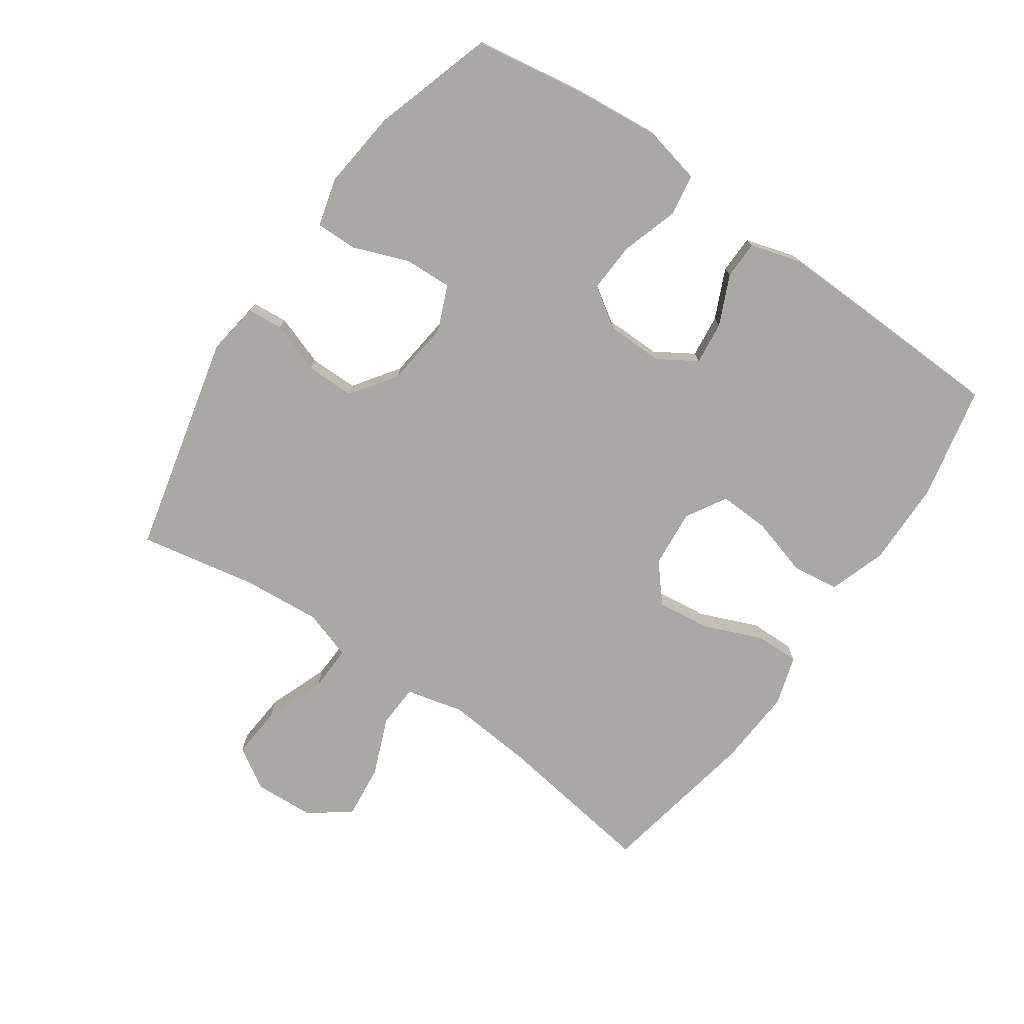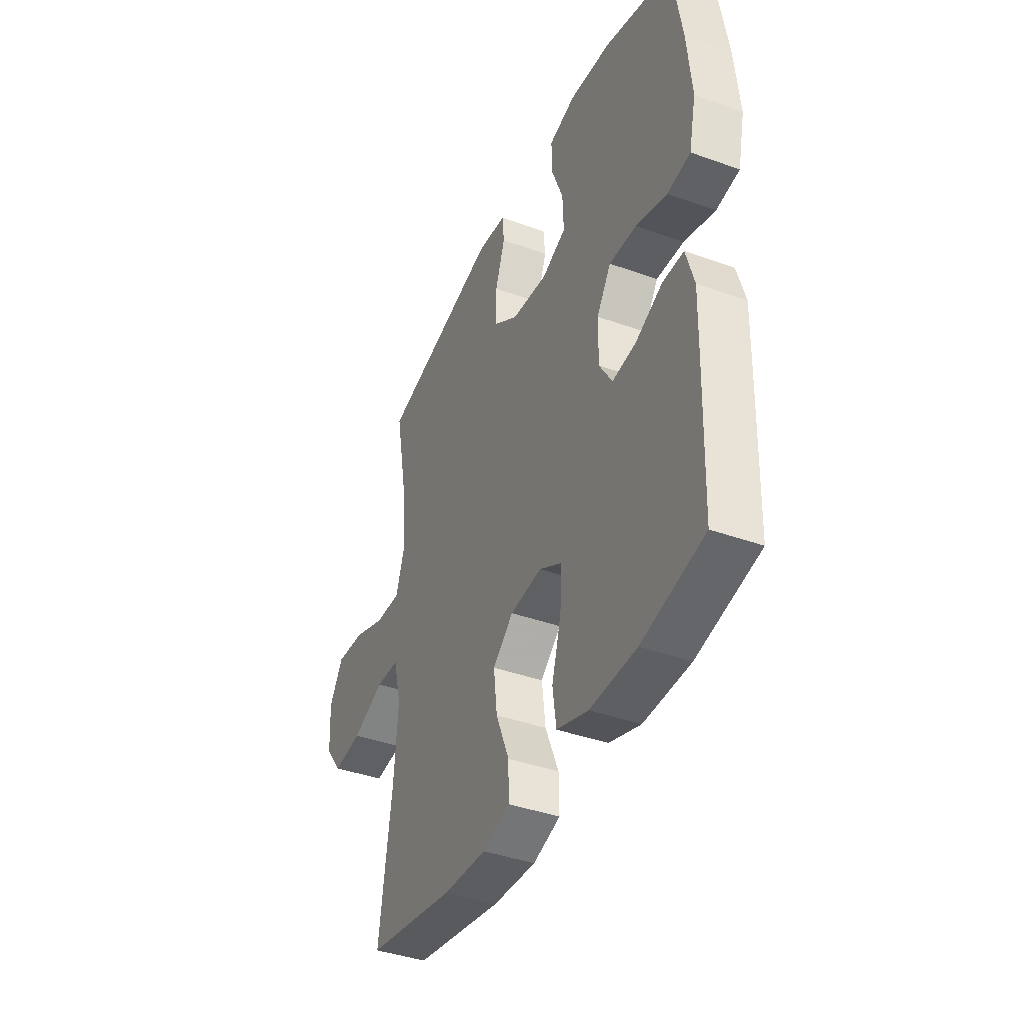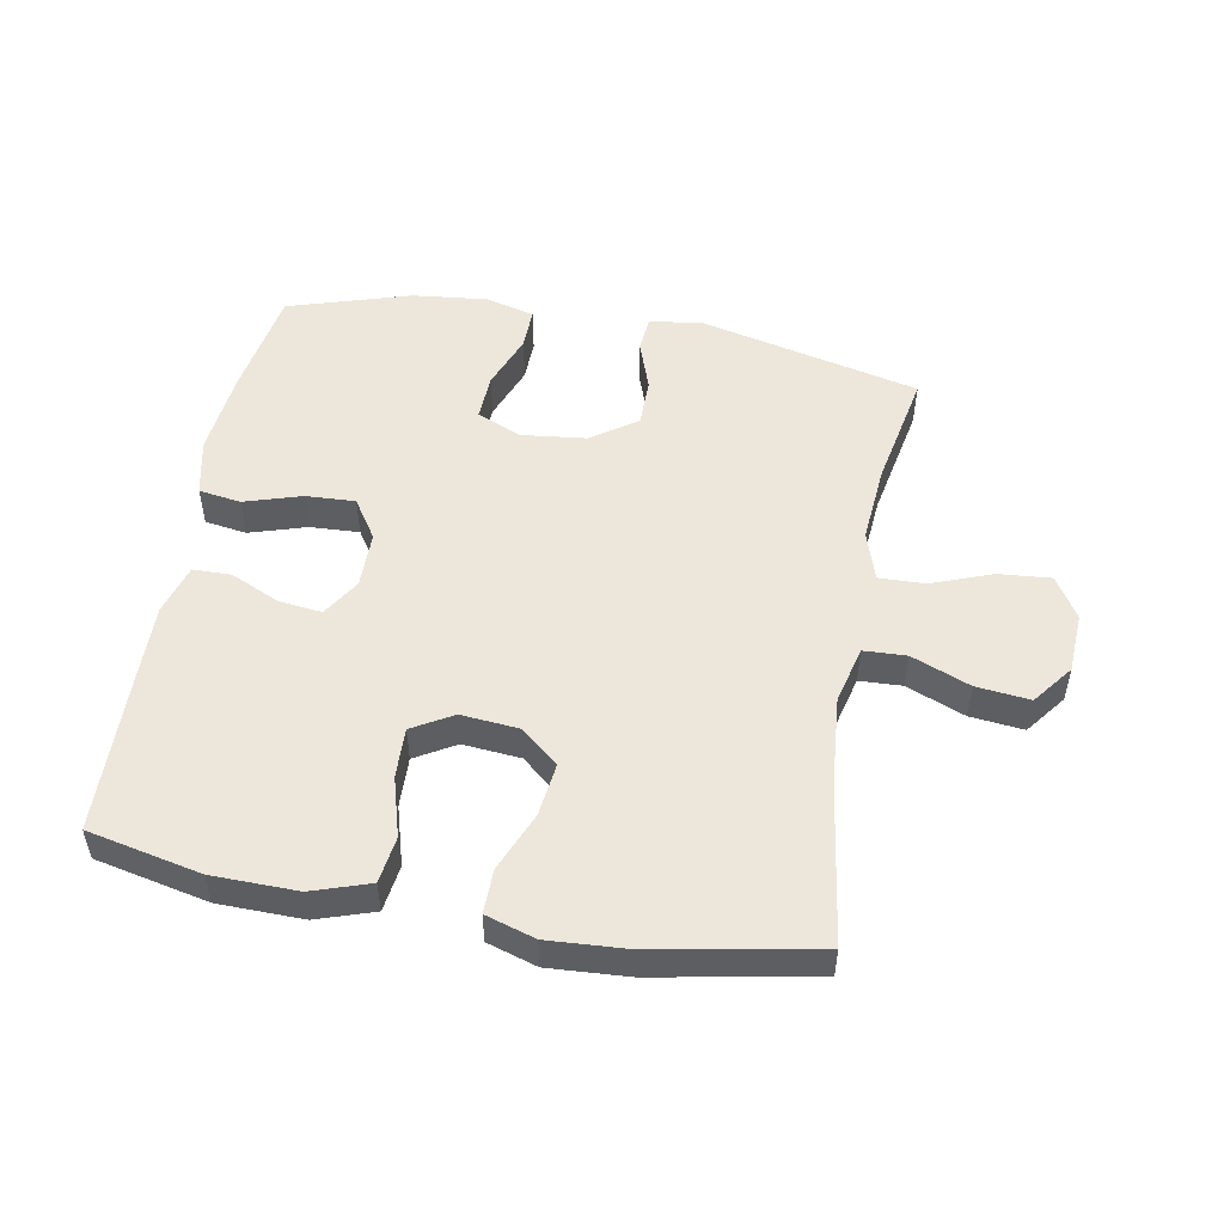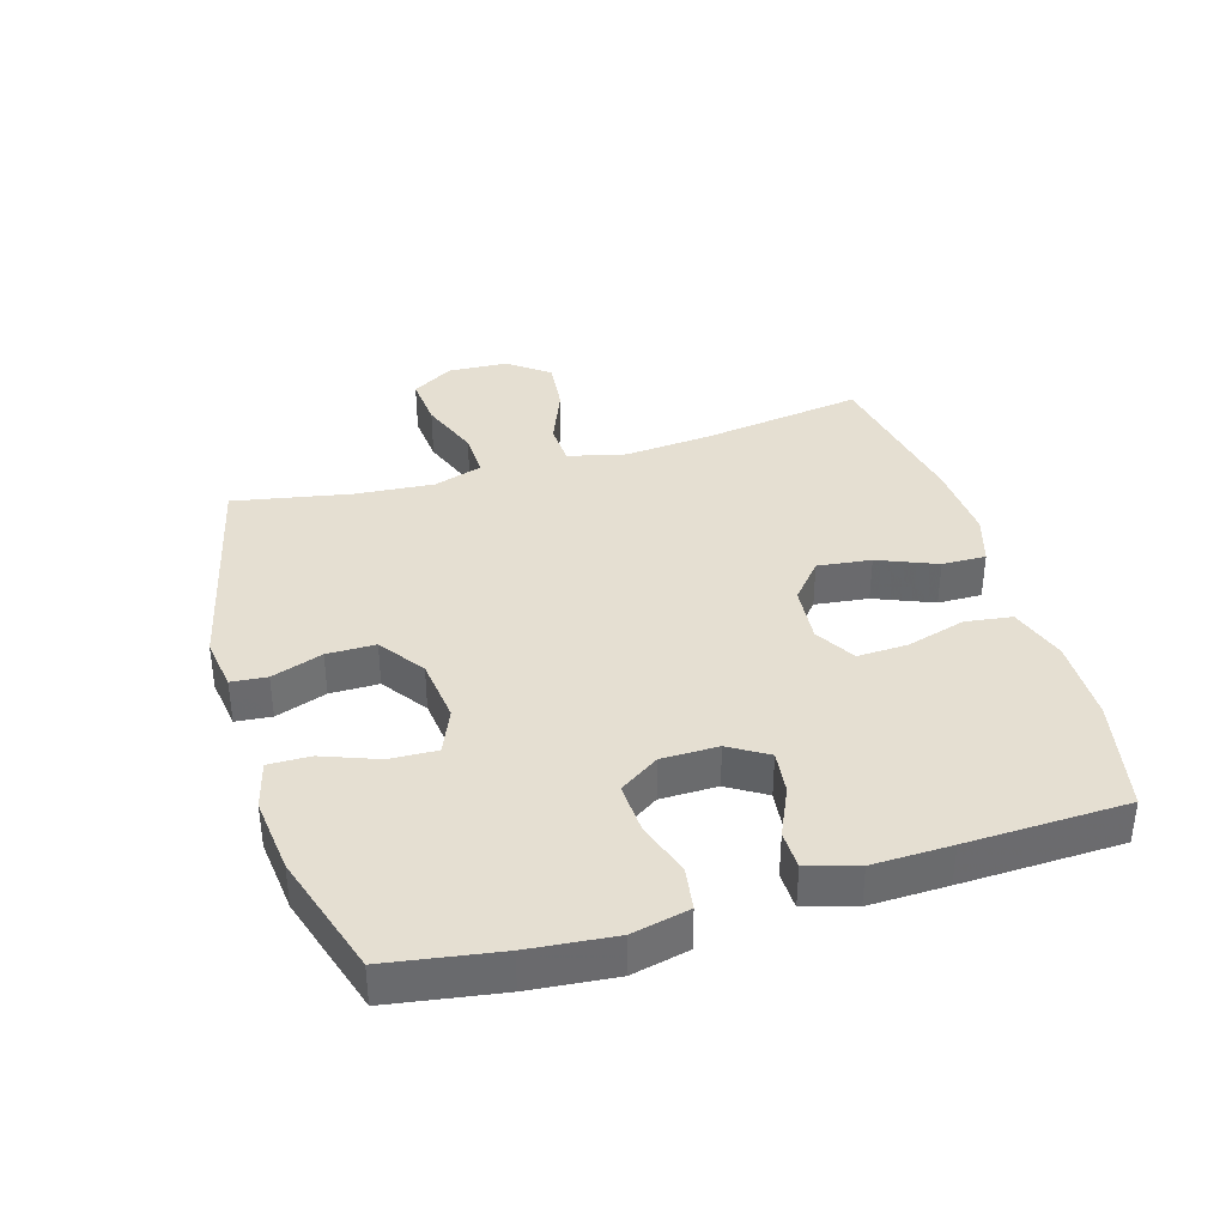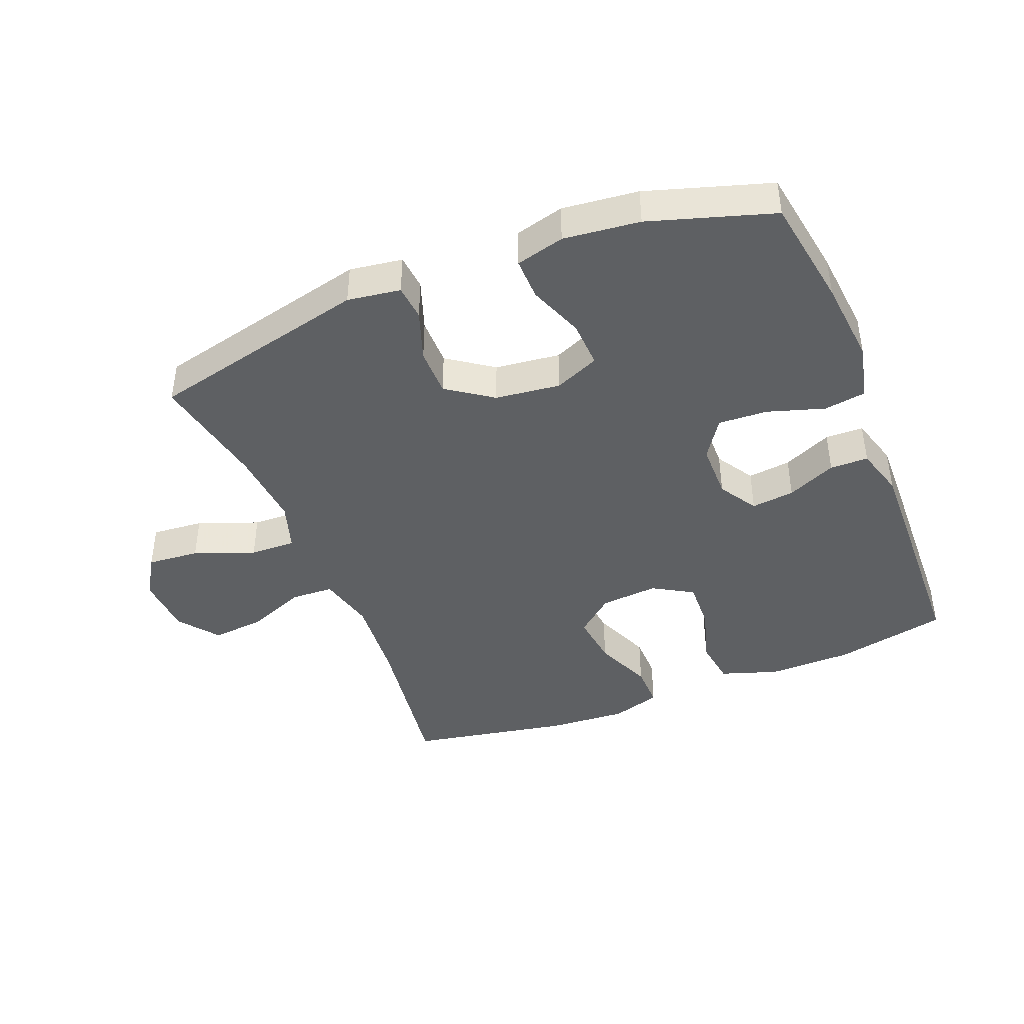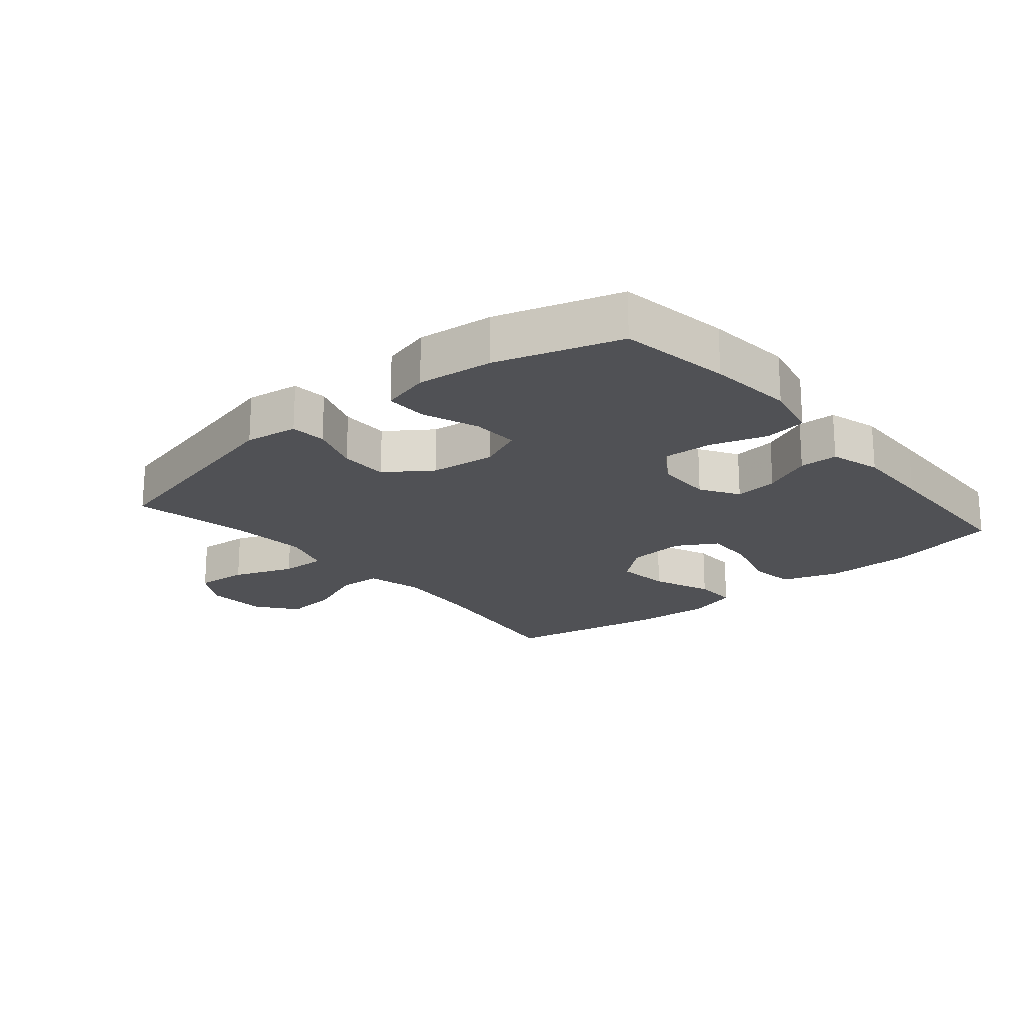
<metadata>
{"format":"obj","ext":"obj","renderer":"f3d","projection":"perspective","resolution":1024,"background":"white","views":[{"elev":-75.2,"azim":55.2,"up":"+Y"},{"elev":-40.3,"azim":66.2,"up":"+Z"},{"elev":51.4,"azim":-169.6,"up":"+Y"},{"elev":37.3,"azim":73.4,"up":"+Y"},{"elev":-42.3,"azim":21.8,"up":"+Y"},{"elev":-20.2,"azim":40.1,"up":"+Y"}]}
</metadata>
<code>
v -0.5 0.07 -0.5
v -0.463 0.07 -0.247
v -0.451 0.07 -0.109
v -0.473 0.07 -0.019
v -0.54 0.07 -0.016
v -0.632 0.07 -0.053
v -0.716 0.07 -0.062
v -0.764 0.07 0.001
v -0.769 0.07 0.096
v -0.729 0.07 0.161
v -0.647 0.07 0.154
v -0.552 0.07 0.118
v -0.48 0.07 0.116
v -0.455 0.07 0.193
v -0.465 0.07 0.316
v -0.5 0.07 0.5
v -0.154 0.07 0.582
v -0.071 0.07 0.57
v -0.066 0.07 0.514
v -0.094 0.07 0.434
v -0.094 0.07 0.358
v -0.023 0.07 0.308
v 0.079 0.07 0.296
v 0.149 0.07 0.326
v 0.146 0.07 0.4
v 0.113 0.07 0.487
v 0.112 0.07 0.553
v 0.188 0.07 0.573
v 0.307 0.07 0.56
v 0.5 0.07 0.5
v 0.528 0.07 0.325
v 0.541 0.07 0.191
v 0.521 0.07 0.101
v 0.455 0.07 0.091
v 0.366 0.07 0.119
v 0.288 0.07 0.123
v 0.247 0.07 0.061
v 0.246 0.07 -0.028
v 0.283 0.07 -0.088
v 0.351 0.07 -0.08
v 0.428 0.07 -0.045
v 0.488 0.07 -0.046
v 0.511 0.07 -0.125
v 0.508 0.07 -0.248
v 0.5 0.07 -0.5
v 0.322 0.07 -0.538
v 0.189 0.07 -0.54
v 0.099 0.07 -0.51
v 0.089 0.07 -0.437
v 0.116 0.07 -0.344
v 0.119 0.07 -0.265
v 0.056 0.07 -0.228
v -0.035 0.07 -0.236
v -0.094 0.07 -0.286
v -0.084 0.07 -0.37
v -0.046 0.07 -0.462
v -0.045 0.07 -0.531
v -0.123 0.07 -0.555
v -0.247 0.07 -0.547
v -0.5 0 -0.5
v -0.463 0 -0.247
v -0.451 0 -0.109
v -0.473 0 -0.019
v -0.54 0 -0.016
v -0.632 0 -0.053
v -0.716 0 -0.062
v -0.764 0 0.001
v -0.769 0 0.096
v -0.729 0 0.161
v -0.647 0 0.154
v -0.552 0 0.118
v -0.48 0 0.116
v -0.455 0 0.193
v -0.465 0 0.316
v -0.5 0 0.5
v -0.154 0 0.582
v -0.071 0 0.57
v -0.066 0 0.514
v -0.094 0 0.434
v -0.094 0 0.358
v -0.023 0 0.308
v 0.079 0 0.296
v 0.149 0 0.326
v 0.146 0 0.4
v 0.113 0 0.487
v 0.112 0 0.553
v 0.188 0 0.573
v 0.307 0 0.56
v 0.5 0 0.5
v 0.528 0 0.325
v 0.541 0 0.191
v 0.521 0 0.101
v 0.455 0 0.091
v 0.366 0 0.119
v 0.288 0 0.123
v 0.247 0 0.061
v 0.246 0 -0.028
v 0.283 0 -0.088
v 0.351 0 -0.08
v 0.428 0 -0.045
v 0.488 0 -0.046
v 0.511 0 -0.125
v 0.508 0 -0.248
v 0.5 0 -0.5
v 0.322 0 -0.538
v 0.189 0 -0.54
v 0.099 0 -0.51
v 0.089 0 -0.437
v 0.116 0 -0.344
v 0.119 0 -0.265
v 0.056 0 -0.228
v -0.035 0 -0.236
v -0.094 0 -0.286
v -0.084 0 -0.37
v -0.046 0 -0.462
v -0.045 0 -0.531
v -0.123 0 -0.555
v -0.247 0 -0.547
f 59 1 2
f 58 59 2
f 57 58 2
f 56 57 2
f 55 56 2
f 54 55 2 3
f 53 54 3 4
f 52 53 4
f 48 49 50
f 47 48 50
f 46 47 50
f 45 46 50
f 44 45 50
f 43 44 50
f 42 43 50
f 41 42 50
f 40 41 50
f 39 40 50 51
f 38 39 51 52
f 33 34 35
f 32 33 35
f 31 32 35
f 30 31 35
f 29 30 35
f 28 29 35
f 27 28 35
f 26 27 35
f 25 26 35
f 24 25 35 36
f 23 24 36 37
f 18 19 20
f 17 18 20
f 16 17 20
f 15 16 20
f 14 15 20 21
f 13 14 21 22
f 10 11 12
f 9 10 12
f 8 9 12
f 7 8 12
f 6 7 12
f 5 6 12
f 4 5 12 13
f 37 38 52
f 23 37 52
f 22 23 52
f 13 22 52
f 4 13 52
f 61 60 118
f 61 118 117
f 61 117 116
f 61 116 115
f 61 115 114
f 62 61 114 113
f 63 62 113 112
f 63 112 111
f 109 108 107
f 109 107 106
f 109 106 105
f 109 105 104
f 109 104 103
f 109 103 102
f 109 102 101
f 109 101 100
f 109 100 99
f 110 109 99 98
f 111 110 98 97
f 94 93 92
f 94 92 91
f 94 91 90
f 94 90 89
f 94 89 88
f 94 88 87
f 94 87 86
f 94 86 85
f 94 85 84
f 95 94 84 83
f 96 95 83 82
f 79 78 77
f 79 77 76
f 79 76 75
f 79 75 74
f 80 79 74 73
f 81 80 73 72
f 71 70 69
f 71 69 68
f 71 68 67
f 71 67 66
f 71 66 65
f 71 65 64
f 72 71 64 63
f 111 97 96
f 111 96 82
f 111 82 81
f 111 81 72
f 111 72 63
f 1 60 61 2
f 2 61 62 3
f 3 62 63 4
f 4 63 64 5
f 5 64 65 6
f 6 65 66 7
f 7 66 67 8
f 8 67 68 9
f 9 68 69 10
f 10 69 70 11
f 11 70 71 12
f 12 71 72 13
f 13 72 73 14
f 14 73 74 15
f 15 74 75 16
f 16 75 76 17
f 17 76 77 18
f 18 77 78 19
f 19 78 79 20
f 20 79 80 21
f 21 80 81 22
f 22 81 82 23
f 23 82 83 24
f 24 83 84 25
f 25 84 85 26
f 26 85 86 27
f 27 86 87 28
f 28 87 88 29
f 29 88 89 30
f 30 89 90 31
f 31 90 91 32
f 32 91 92 33
f 33 92 93 34
f 34 93 94 35
f 35 94 95 36
f 36 95 96 37
f 37 96 97 38
f 38 97 98 39
f 39 98 99 40
f 40 99 100 41
f 41 100 101 42
f 42 101 102 43
f 43 102 103 44
f 44 103 104 45
f 45 104 105 46
f 46 105 106 47
f 47 106 107 48
f 48 107 108 49
f 49 108 109 50
f 50 109 110 51
f 51 110 111 52
f 52 111 112 53
f 53 112 113 54
f 54 113 114 55
f 55 114 115 56
f 56 115 116 57
f 57 116 117 58
f 58 117 118 59
f 59 118 60 1

</code>
